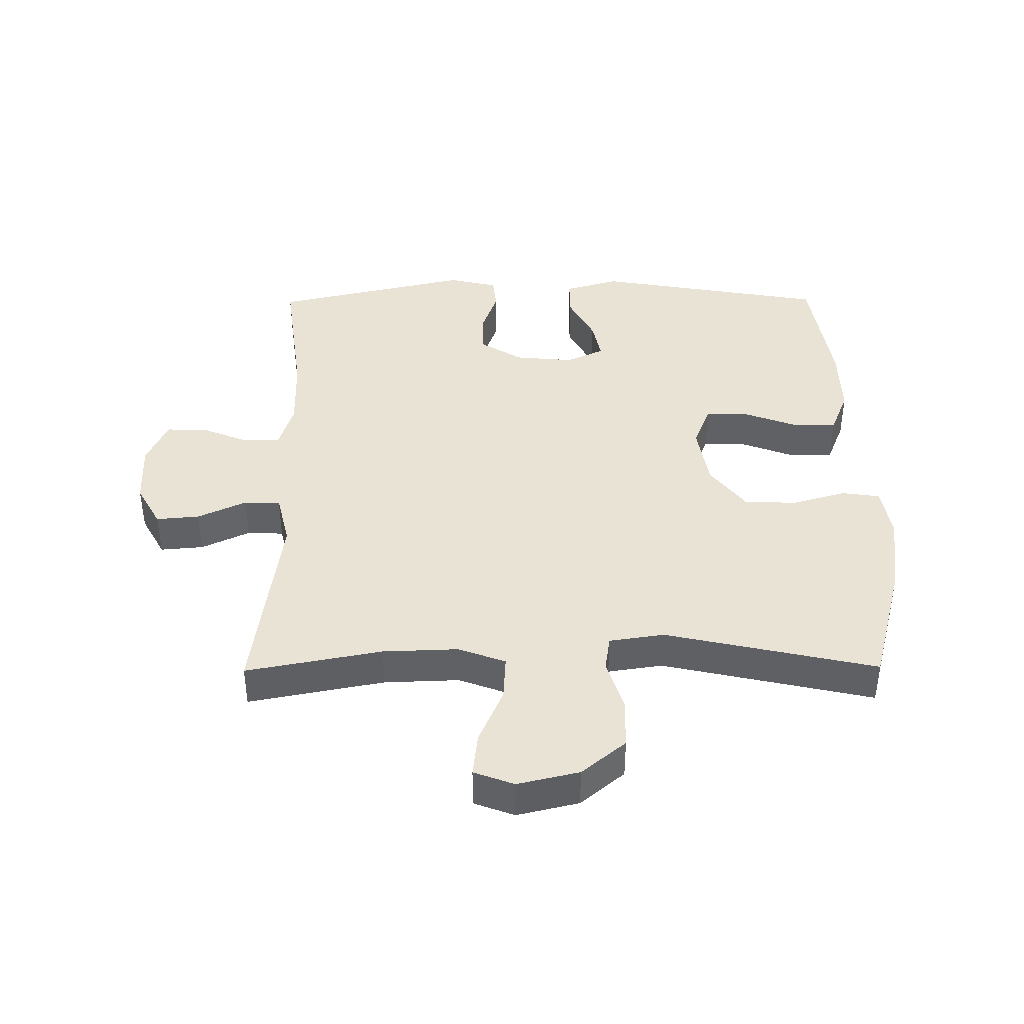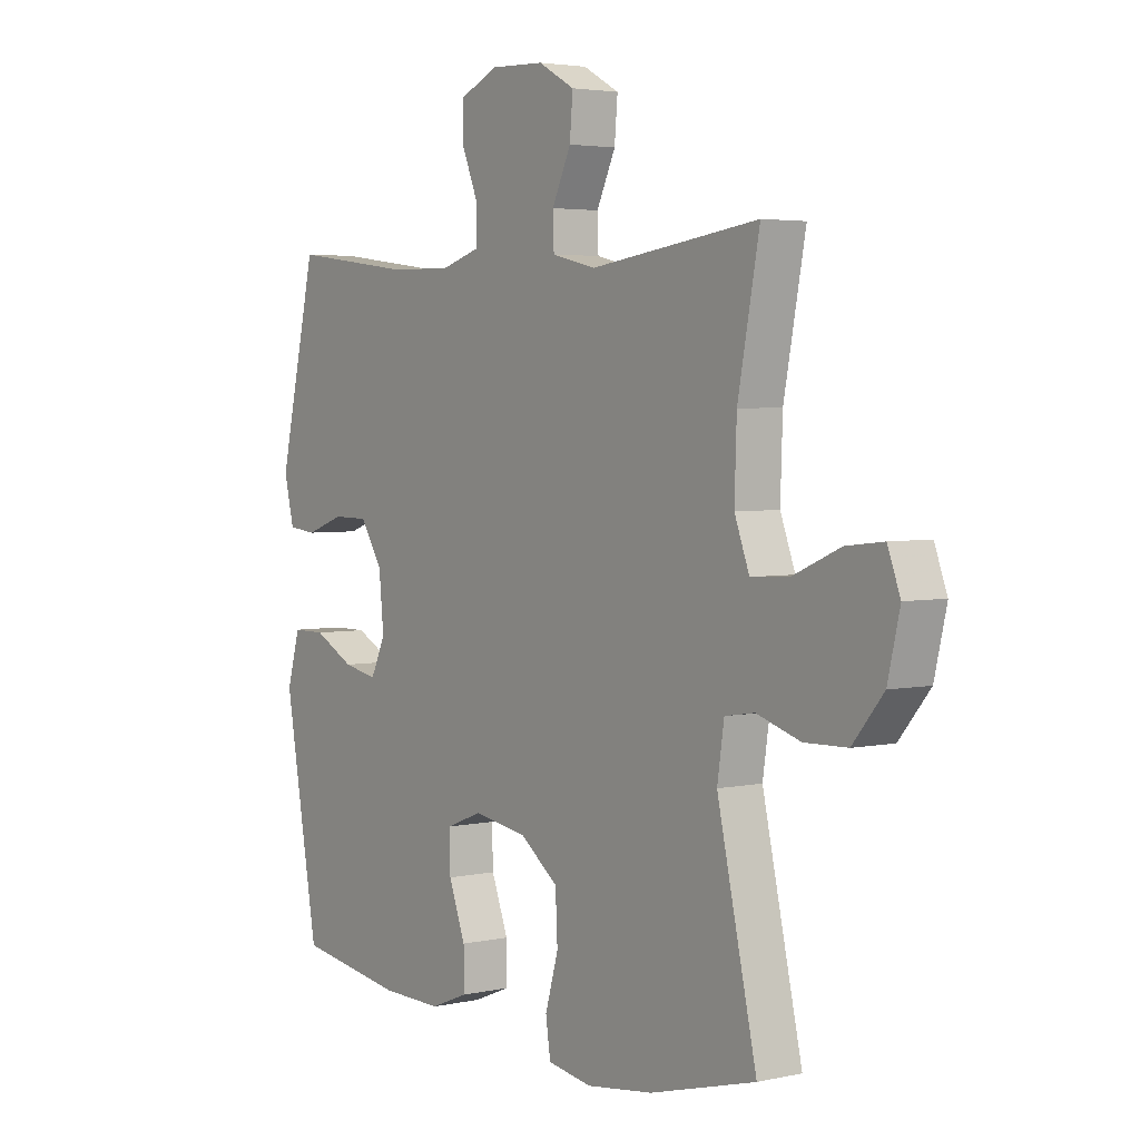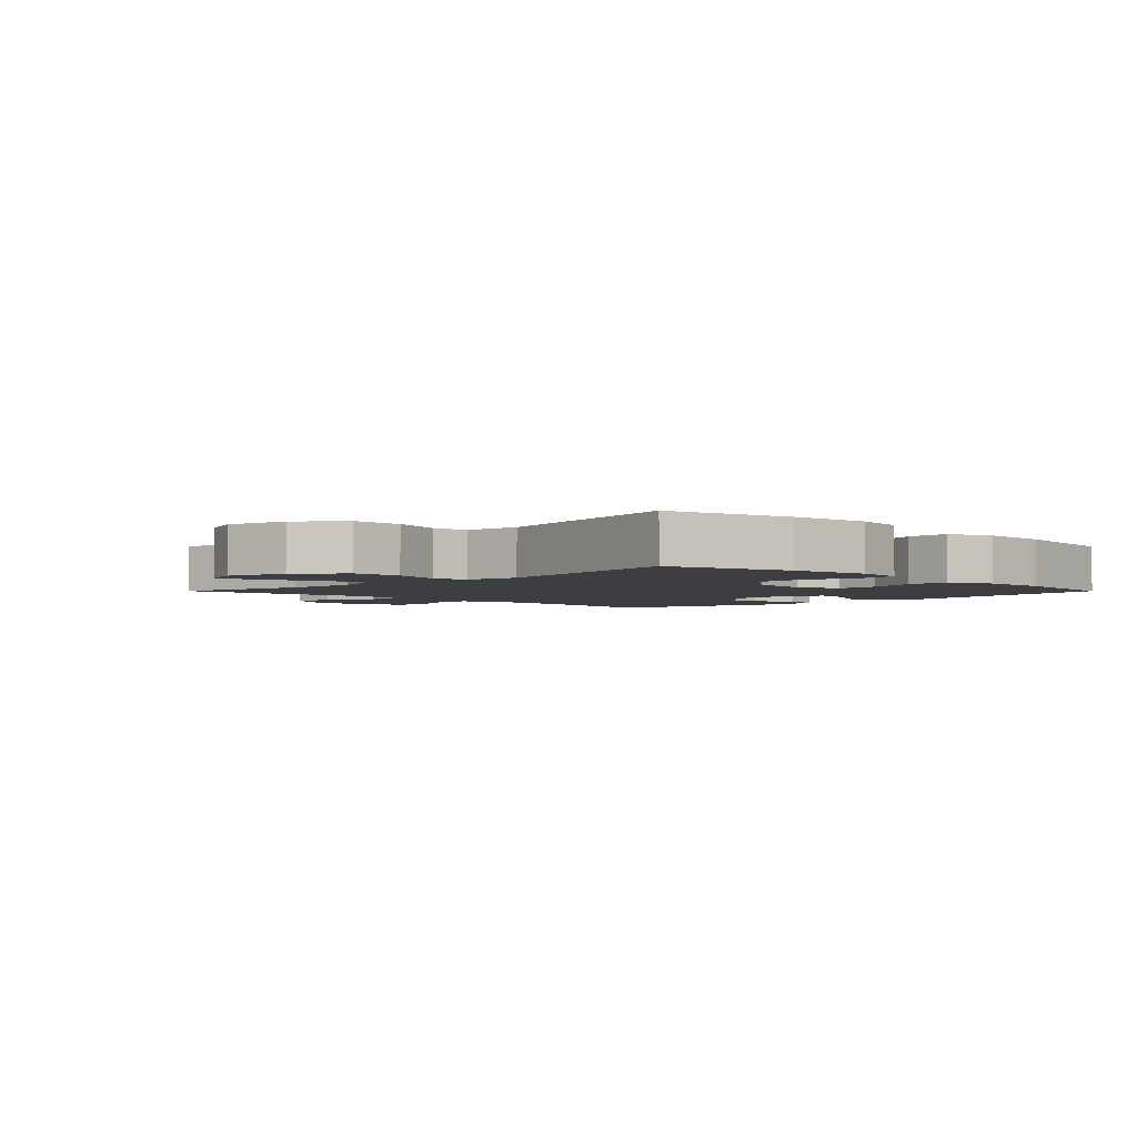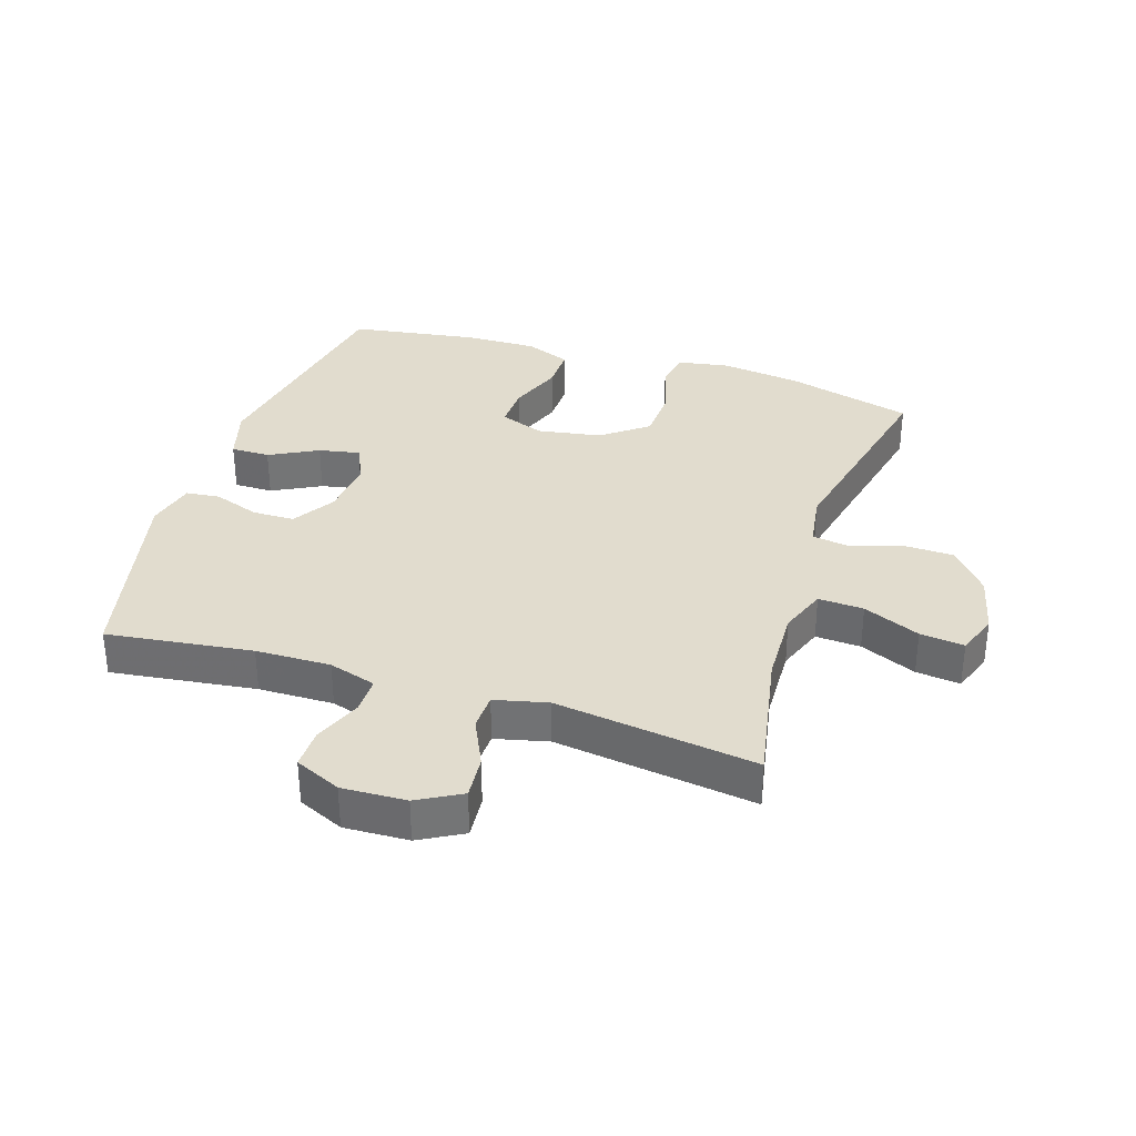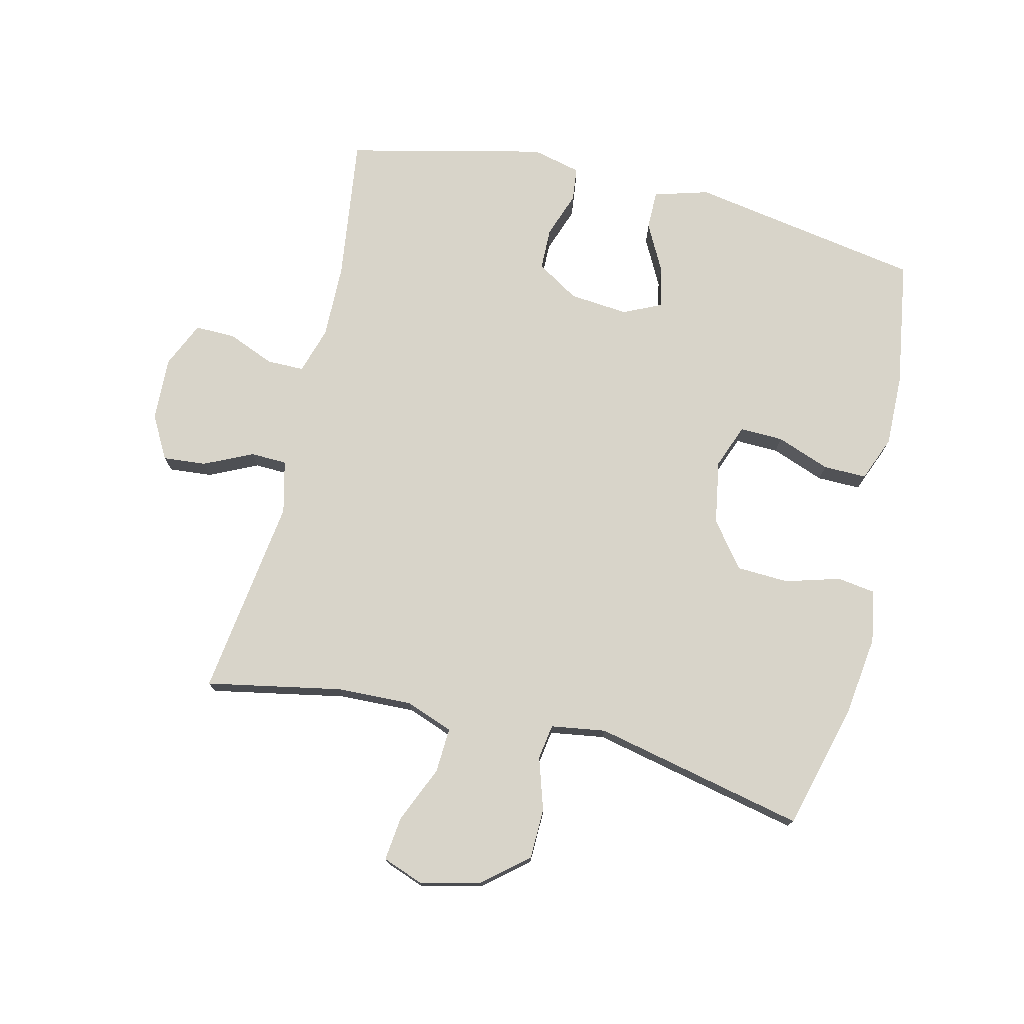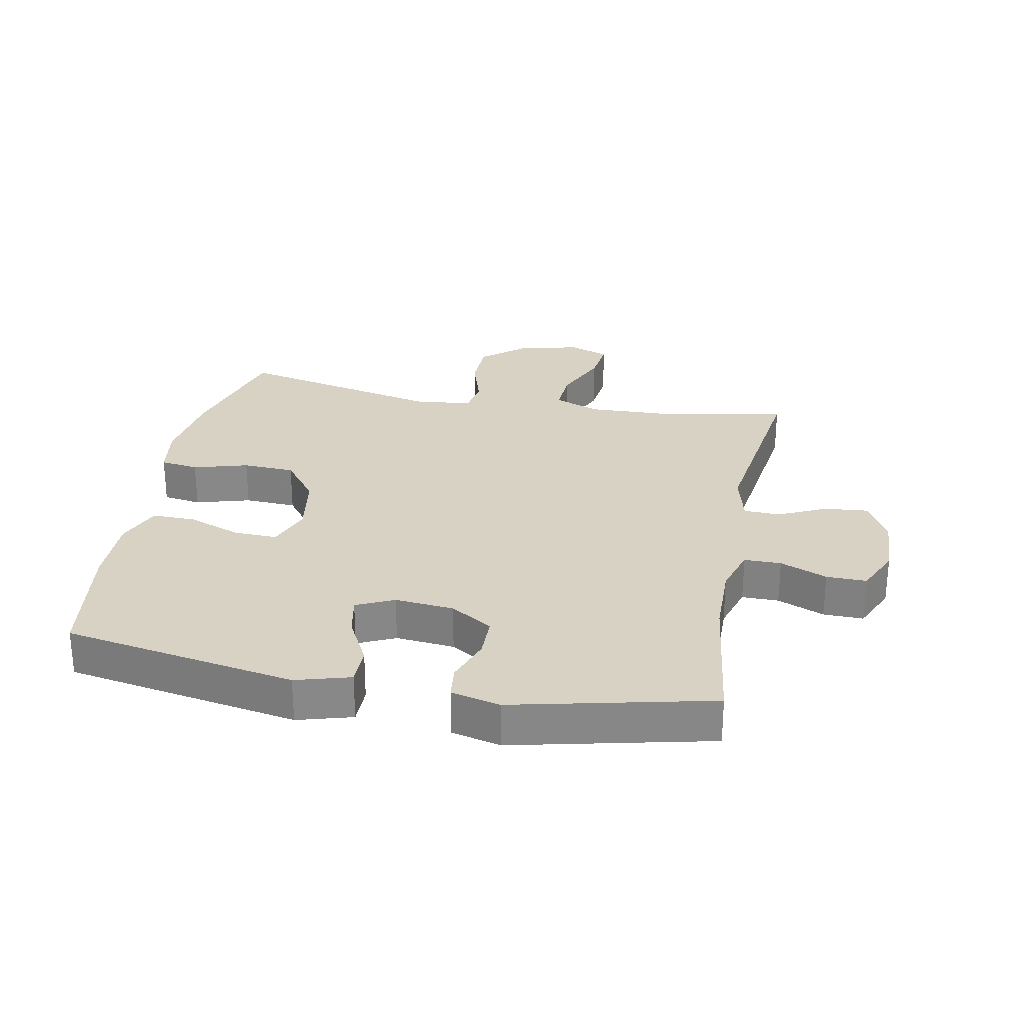
<metadata>
{"format":"obj","ext":"obj","renderer":"f3d","projection":"perspective","resolution":1024,"background":"white","views":[{"elev":41.0,"azim":89.5,"up":"+Y"},{"elev":3.6,"azim":53.8,"up":"+Z"},{"elev":-3.1,"azim":134.9,"up":"+Y"},{"elev":34.0,"azim":17.8,"up":"+Y"},{"elev":75.0,"azim":103.3,"up":"+Y"},{"elev":27.7,"azim":-79.1,"up":"+Y"}]}
</metadata>
<code>
v 0.5 0.07 0.5
v 0.459 0.07 0.284
v 0.455 0.07 0.164
v 0.483 0.07 0.089
v 0.555 0.07 0.093
v 0.645 0.07 0.132
v 0.715 0.07 0.14
v 0.739 0.07 0.076
v 0.716 0.07 -0.022
v 0.658 0.07 -0.092
v 0.577 0.07 -0.094
v 0.494 0.07 -0.068
v 0.438 0.07 -0.077
v 0.425 0.07 -0.164
v 0.5 0.07 -0.5
v 0.299 0.07 -0.554
v 0.172 0.07 -0.571
v 0.088 0.07 -0.557
v 0.079 0.07 -0.496
v 0.104 0.07 -0.409
v 0.1 0.07 -0.326
v 0.028 0.07 -0.271
v -0.074 0.07 -0.254
v -0.144 0.07 -0.281
v -0.142 0.07 -0.35
v -0.11 0.07 -0.435
v -0.109 0.07 -0.504
v -0.181 0.07 -0.533
v -0.296 0.07 -0.531
v -0.5 0.07 -0.5
v -0.565 0.07 -0.129
v -0.54 0.07 -0.042
v -0.478 0.07 -0.042
v -0.401 0.07 -0.082
v -0.336 0.07 -0.095
v -0.308 0.07 -0.035
v -0.317 0.07 0.059
v -0.359 0.07 0.126
v -0.426 0.07 0.127
v -0.499 0.07 0.101
v -0.553 0.07 0.107
v -0.572 0.07 0.185
v -0.5 0.07 0.5
v -0.269 0.07 0.47
v -0.15 0.07 0.468
v -0.075 0.07 0.491
v -0.075 0.07 0.55
v -0.106 0.07 0.625
v -0.107 0.07 0.689
v -0.034 0.07 0.722
v 0.068 0.07 0.718
v 0.137 0.07 0.68
v 0.131 0.07 0.611
v 0.095 0.07 0.534
v 0.097 0.07 0.476
v 0.181 0.07 0.456
v 0.5 0 0.5
v 0.459 0 0.284
v 0.455 0 0.164
v 0.483 0 0.089
v 0.555 0 0.093
v 0.645 0 0.132
v 0.715 0 0.14
v 0.739 0 0.076
v 0.716 0 -0.022
v 0.658 0 -0.092
v 0.577 0 -0.094
v 0.494 0 -0.068
v 0.438 0 -0.077
v 0.425 0 -0.164
v 0.5 0 -0.5
v 0.299 0 -0.554
v 0.172 0 -0.571
v 0.088 0 -0.557
v 0.079 0 -0.496
v 0.104 0 -0.409
v 0.1 0 -0.326
v 0.028 0 -0.271
v -0.074 0 -0.254
v -0.144 0 -0.281
v -0.142 0 -0.35
v -0.11 0 -0.435
v -0.109 0 -0.504
v -0.181 0 -0.533
v -0.296 0 -0.531
v -0.5 0 -0.5
v -0.565 0 -0.129
v -0.54 0 -0.042
v -0.478 0 -0.042
v -0.401 0 -0.082
v -0.336 0 -0.095
v -0.308 0 -0.035
v -0.317 0 0.059
v -0.359 0 0.126
v -0.426 0 0.127
v -0.499 0 0.101
v -0.553 0 0.107
v -0.572 0 0.185
v -0.5 0 0.5
v -0.269 0 0.47
v -0.15 0 0.468
v -0.075 0 0.491
v -0.075 0 0.55
v -0.106 0 0.625
v -0.107 0 0.689
v -0.034 0 0.722
v 0.068 0 0.718
v 0.137 0 0.68
v 0.131 0 0.611
v 0.095 0 0.534
v 0.097 0 0.476
v 0.181 0 0.456
f 51 52 53 54
f 51 54 55
f 50 51 55
f 47 48 49 50
f 46 47 50 55
f 45 46 55 56
f 41 42 43 44
f 39 40 41 44
f 38 39 44 45
f 37 38 45 56
f 31 32 33 34
f 31 34 35
f 30 31 35
f 29 30 35 36
f 25 26 27 28
f 24 25 28 29
f 17 18 19 20
f 17 20 21
f 14 15 16 17
f 13 14 17 21
f 9 10 11 12
f 9 12 13
f 8 9 13
f 5 6 7 8
f 4 5 8 13
f 3 4 13 21
f 37 56 1 2
f 36 37 2 3
f 24 29 36
f 23 24 36 3
f 22 23 3
f 3 21 22
f 110 109 108 107
f 111 110 107
f 111 107 106
f 106 105 104 103
f 111 106 103 102
f 112 111 102 101
f 100 99 98 97
f 100 97 96 95
f 101 100 95 94
f 112 101 94 93
f 90 89 88 87
f 91 90 87
f 91 87 86
f 92 91 86 85
f 84 83 82 81
f 85 84 81 80
f 76 75 74 73
f 77 76 73
f 73 72 71 70
f 77 73 70 69
f 68 67 66 65
f 69 68 65
f 69 65 64
f 64 63 62 61
f 69 64 61 60
f 77 69 60 59
f 58 57 112 93
f 59 58 93 92
f 92 85 80
f 59 92 80 79
f 59 79 78
f 78 77 59
f 1 57 58 2
f 2 58 59 3
f 3 59 60 4
f 4 60 61 5
f 5 61 62 6
f 6 62 63 7
f 7 63 64 8
f 8 64 65 9
f 9 65 66 10
f 10 66 67 11
f 11 67 68 12
f 12 68 69 13
f 13 69 70 14
f 14 70 71 15
f 15 71 72 16
f 16 72 73 17
f 17 73 74 18
f 18 74 75 19
f 19 75 76 20
f 20 76 77 21
f 21 77 78 22
f 22 78 79 23
f 23 79 80 24
f 24 80 81 25
f 25 81 82 26
f 26 82 83 27
f 27 83 84 28
f 28 84 85 29
f 29 85 86 30
f 30 86 87 31
f 31 87 88 32
f 32 88 89 33
f 33 89 90 34
f 34 90 91 35
f 35 91 92 36
f 36 92 93 37
f 37 93 94 38
f 38 94 95 39
f 39 95 96 40
f 40 96 97 41
f 41 97 98 42
f 42 98 99 43
f 43 99 100 44
f 44 100 101 45
f 45 101 102 46
f 46 102 103 47
f 47 103 104 48
f 48 104 105 49
f 49 105 106 50
f 50 106 107 51
f 51 107 108 52
f 52 108 109 53
f 53 109 110 54
f 54 110 111 55
f 55 111 112 56
f 56 112 57 1

</code>
